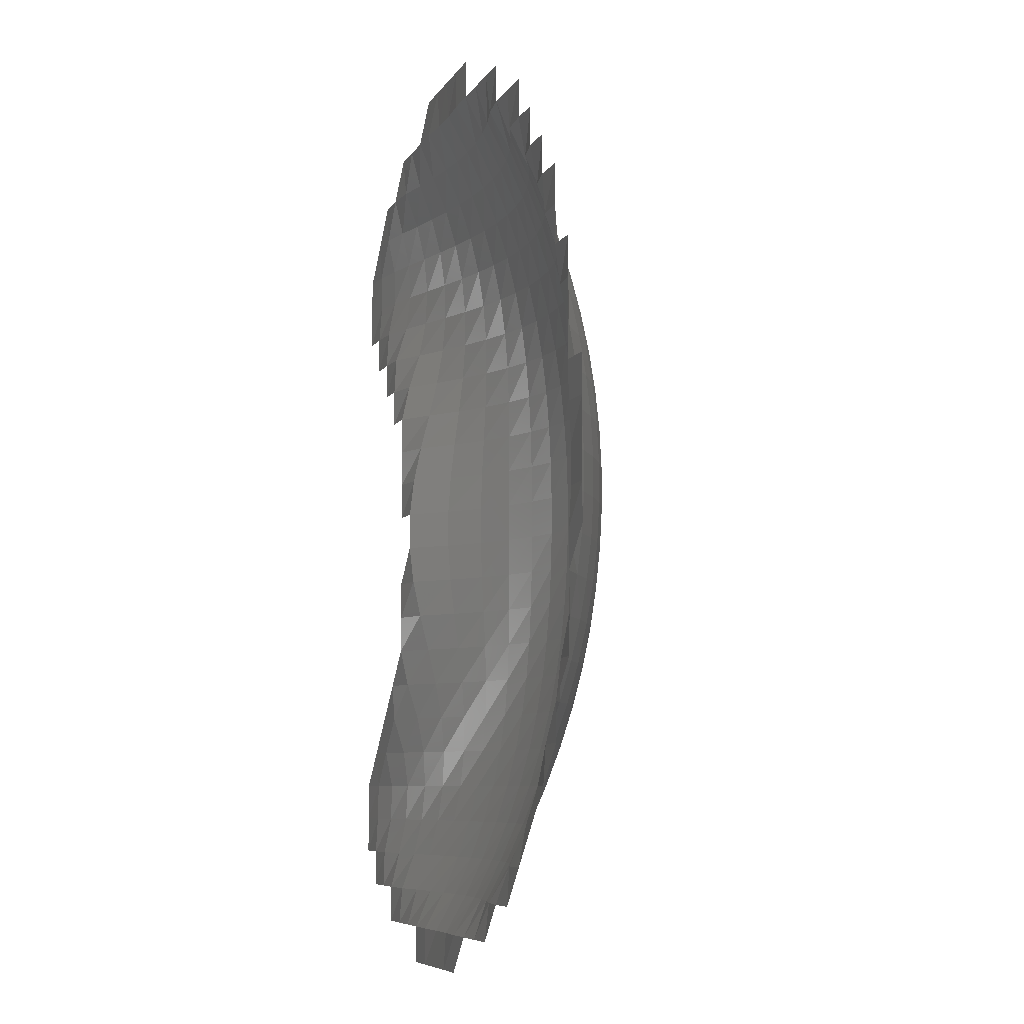
<metadata>
{"format":"stl","ext":"stl","renderer":"f3d","projection":"perspective","resolution":1024,"background":"white","views":[{"elev":-6.8,"azim":-106.9,"up":"+Y"}]}
</metadata>
<code>
# stl→obj: 427 verts, 767 faces
v 0.5172 3.621 0.1808
v 0.8621 3.276 0.2801
v 0.8621 3.621 0.1414
v -2.241 2.931 0.1992
v -2.586 2.931 0.06119
v -2.241 2.586 0.3551
v -1.207 3.621 0.1154
v -1.552 3.966 0
v -1.552 3.621 0.03966
v 1.207 2.241 0.37
v 1.552 2.241 0.2471
v 1.207 2.586 0.3605
v 0.5172 3.276 0.3286
v 0.1724 3.621 0.2053
v 0.1724 3.276 0.3621
v 0.5172 1.552 0.6139
v 0.1724 1.552 0.7329
v 0.5172 1.207 0.6038
v -2.931 -0.1724 0.6176
v -2.586 -0.5172 0.7419
v -2.586 -0.1724 0.7605
v 2.586 -3.276 0
v 2.931 -3.276 0
v 2.586 -2.931 0.01871
v -0.1724 -0.8621 0.865
v 0.1724 -0.8621 0.7472
v -0.1724 -0.5172 0.8738
v -4.31 0.8621 0
v -3.966 0.5172 0.000626
v -3.966 0.8621 0
v -1.897 -3.621 0
v -1.897 -3.276 0.1384
v -2.241 -3.276 0.02063
v -2.241 -0.8621 0.8212
v -2.586 -0.8621 0.7046
v -2.241 -1.207 0.7673
v 0.8621 2.241 0.4838
v 0.5172 2.586 0.5276
v 0.5172 2.241 0.5814
v -3.966 -0.5172 0.000626
v -3.621 -0.5172 0.2271
v -3.966 -0.1724 0.02147
v -1.207 3.276 0.3022
v -3.621 -1.552 0.04202
v -3.276 -1.552 0.2456
v -3.621 -1.207 0.1245
v -3.621 0.1724 0.2475
v -3.966 0.1724 0.02147
v -3.966 1.207 0
v -3.621 0.8621 0.1861
v -3.621 0.5172 0.2271
v -3.276 0.1724 0.4464
v -1.897 3.966 0
v -2.931 0.8621 0.5595
v -3.276 1.207 0.3263
v -3.276 0.8621 0.3865
v -3.621 1.207 0.1245
v -2.586 1.207 0.6481
v -2.586 1.552 0.5722
v -2.931 1.552 0.4224
v -1.552 1.552 0.8546
v -1.552 1.897 0.7718
v -1.897 1.897 0.7007
v -1.207 1.897 0.8152
v -0.8621 1.552 0.8982
v -0.8621 1.897 0.8304
v -2.586 0.5172 0.7419
v -2.586 0.8621 0.7046
v -0.8621 -0.1724 1.018
v -0.8621 -0.5172 1.007
v -0.5172 -0.5172 0.96
v 0.1724 0.8621 0.7472
v 0.1724 0.5172 0.745
v 0.5172 0.5172 0.5685
v -1.207 2.241 0.7197
v -0.1724 1.897 0.7755
v -0.1724 1.552 0.8197
v 0.5172 3.966 0.000513
v 0.1724 4.31 0
v 0.1724 3.966 0.01817
v -0.8621 1.207 0.9489
v -0.5172 1.207 0.9156
v 1.207 -0.1724 0
v 1.207 -0.5172 0.04051
v 1.552 -0.5172 0
v 0.1724 -0.1724 0.7427
v 0.1724 -0.5172 0.745
v 0.5172 -0.5172 0.5685
v 0.5172 -0.8621 0.586
v 2.586 -2.241 0
v 2.241 -1.897 0
v 2.241 -2.241 0.02028
v 2.586 -2.586 0.02558
v 1.207 -2.586 0.3605
v 1.552 -2.586 0.2636
v 1.207 -2.241 0.37
v 1.897 -2.586 0.1683
v 2.241 -2.586 0.0851
v 1.897 -2.241 0.1256
v 1.897 -1.897 0.01991
v 1.552 -2.241 0.2471
v 1.552 -1.897 0.1825
v 1.207 -1.897 0.3417
v 1.552 2.931 0.2313
v 1.897 2.586 0.1683
v 1.897 2.931 0.1516
v -1.552 -2.931 0.4006
v -1.552 -3.276 0.2321
v -1.207 -3.276 0.3022
v -1.207 -1.207 0.9495
v -1.207 -1.552 0.8913
v -0.8621 -1.552 0.8982
v -3.621 -1.897 0
v -3.276 -2.241 0.02118
v -3.276 -1.897 0.144
v -3.276 -0.5172 0.4264
v -2.931 -0.5172 0.5982
v -3.276 -0.1724 0.4464
v -2.586 -2.586 0.2212
v -2.586 -2.931 0.06119
v -2.241 -2.931 0.1992
v -1.207 -2.931 0.4645
v -1.207 -3.621 0.1154
v -1.552 -3.621 0.03966
v -1.207 -3.966 0
v -2.586 -3.276 0
v -2.931 -2.931 0
v -1.552 -3.966 0
v 0.1724 -3.621 0.2053
v 0.1724 -3.276 0.3621
v -0.1724 -3.276 0.3779
v 0.5172 -3.621 0.1808
v -0.5172 -1.207 0.9156
v -0.8621 -0.8621 0.9847
v -0.8621 -1.207 0.9489
v -1.552 -2.586 0.5461
v -1.897 -2.241 0.5925
v -1.897 -2.586 0.4634
v 0.8621 -3.276 0.2801
v 0.5172 -3.276 0.3286
v 0.8621 -3.621 0.1414
v -0.5172 -3.966 0.000559
v -0.8621 -3.966 0
v -0.5172 -4.31 0
v -2.931 -1.897 0.3233
v -2.586 -2.241 0.3593
v -2.586 -1.897 0.4761
v -1.552 -1.897 0.7718
v -1.552 -2.241 0.6694
v -1.207 -2.241 0.7197
v -0.5172 -3.276 0.3742
v -0.8621 -2.931 0.5044
v -0.8621 -3.276 0.3493
v -0.8621 -2.586 0.6353
v -0.8621 -2.241 0.7434
v -2.241 -1.552 0.6944
v -1.897 -1.552 0.7887
v -1.897 -1.897 0.7007
v -1.552 0.1724 1.012
v -1.552 0.5172 0.9964
v -1.897 0.5172 0.942
v -1.207 -0.5172 1.019
v -1.552 -0.1724 1.012
v -1.552 -0.5172 0.9964
v -2.931 -1.207 0.501
v -2.586 -1.207 0.6481
v -2.931 -0.8621 0.5595
v -2.931 -2.241 0.2033
v -3.276 -2.586 0
v -2.931 -2.586 0.06173
v -2.241 -1.897 0.602
v -2.586 -1.552 0.5722
v -2.931 -1.552 0.4224
v -3.276 -1.207 0.3263
v -3.966 -1.552 0
v -4.31 0.1724 0
v -4.31 -0.1724 0
v -3.621 -0.1724 0.2475
v -4.31 0.5172 0
v -3.276 0.5172 0.4264
v -2.931 0.1724 0.6176
v -1.897 0.1724 0.9586
v -3.966 1.552 0
v -3.621 1.552 0.04202
v -3.966 1.897 0
v -2.931 1.207 0.501
v -2.931 0.5172 0.5982
v -3.276 1.552 0.2456
v -3.621 1.897 0
v -3.621 2.241 0
v -3.276 1.897 0.144
v -3.276 2.241 0.02118
v -2.931 1.897 0.3233
v -2.241 3.621 0
v -2.241 3.276 0.02063
v -1.897 3.276 0.1384
v -2.931 2.586 0.06173
v -2.931 2.241 0.2033
v -2.586 2.241 0.3593
v -1.897 3.621 0
v -1.552 3.276 0.2321
v -0.8621 3.621 0.1689
v -0.5172 3.276 0.3742
v -0.5172 3.621 0.2009
v -3.276 2.931 0
v -3.276 2.586 0
v -1.207 3.966 0
v -2.241 2.241 0.4891
v -1.897 2.241 0.5925
v -0.5172 1.897 0.8172
v -0.5172 1.552 0.8745
v -1.552 2.241 0.6694
v -1.897 2.586 0.4634
v -0.1724 3.621 0.2126
v -0.1724 3.276 0.3779
v -1.207 1.207 0.9495
v -1.207 1.552 0.8913
v -2.241 1.897 0.602
v -2.241 0.8621 0.8212
v -2.241 0.1724 0.8745
v -2.241 0.5172 0.8568
v -1.552 -0.8621 0.9658
v -1.552 -1.207 0.9188
v -1.207 0.1724 1.032
v -1.207 -0.1724 1.032
v -1.897 -0.5172 0.942
v -0.8621 0.8621 0.9847
v -1.207 0.8621 0.9916
v -2.586 0.1724 0.7605
v 0.5172 0.8621 0.586
v 0.8621 0.8621 0.3769
v -0.5172 0.5172 0.96
v -0.8621 0.5172 1.007
v -0.5172 0.1724 0.9678
v 1.207 1.207 0.2004
v 1.207 1.552 0.2816
v 0.8621 1.552 0.4629
v 0.8621 0.1724 0.314
v 0.8621 0.5172 0.337
v 0.8621 1.897 0.486
v -0.1724 0.8621 0.865
v -0.1724 1.207 0.8482
v 0.1724 1.897 0.7057
v 0.1724 2.586 0.5872
v 0.8621 1.207 0.4228
v 0.1724 1.207 0.7449
v -0.8621 3.276 0.3493
v -0.1724 2.241 0.7121
v -0.5172 2.241 0.7407
v 0.5172 2.931 0.4439
v 0.8621 2.586 0.4506
v -0.1724 2.931 0.5154
v 0.1724 2.931 0.489
v -0.1724 2.586 0.6262
v -0.5172 2.931 0.5211
v -0.5172 2.586 0.6427
v 0.8621 2.931 0.3831
v 1.552 3.276 0.152
v 1.552 -0.8621 0
v 1.207 -0.8621 0.1138
v 1.207 3.966 0
v 0.8621 3.966 0
v 1.207 3.621 0.08964
v 2.241 2.586 0.0851
v 2.241 2.931 0.07847
v 0.5172 4.31 0
v 2.586 2.586 0.02558
v 1.897 3.276 0.0807
v 1.552 3.621 0.02846
v 2.241 3.276 0.0106
v 2.241 3.621 0
v 1.897 3.621 0
v 1.207 0.8621 0.1138
v 2.241 1.897 0
v 1.897 2.241 0.1256
v 1.897 1.897 0.01991
v 1.552 1.207 0
v 0.5172 0.1724 0.5578
v 1.552 0.5172 0
v 1.207 0.5172 0.04051
v 1.552 0.8621 0
v 1.552 1.552 0.0748
v 1.897 -1.552 0
v 0.8621 -0.5172 0.337
v 0.8621 -0.1724 0.314
v 0.5172 -0.1724 0.5578
v 0.8621 -1.897 0.486
v 1.897 -3.276 0.0807
v 1.552 -2.931 0.2313
v 1.552 -3.276 0.152
v 0.5172 -1.552 0.6139
v 0.1724 -1.552 0.7329
v 0.5172 -1.897 0.6086
v 1.552 -1.552 0.0748
v 1.207 -1.552 0.2816
v 0.8621 -0.8621 0.3769
v -0.1724 0.1724 0.8774
v -0.1724 -0.1724 0.8774
v -0.5172 -0.8621 0.9433
v -0.5172 -0.1724 0.9678
v -0.1724 -1.552 0.8197
v -0.5172 -1.552 0.8745
v -0.1724 -2.241 0.7121
v 0.1724 -2.586 0.5872
v 0.1724 -2.241 0.6584
v 0.5172 -1.207 0.6038
v 0.8621 -1.207 0.4228
v -0.1724 -1.207 0.8482
v 0.1724 -1.207 0.7449
v 0.5172 -2.241 0.5814
v 0.8621 -2.586 0.4506
v 0.8621 -2.241 0.4838
v 0.8621 -1.552 0.4629
v -0.1724 -1.897 0.7755
v 1.552 -3.621 0.02846
v 1.207 -3.621 0.08964
v 1.552 -3.966 0
v -0.5172 -1.897 0.8172
v -0.8621 -1.897 0.8304
v -0.5172 -2.241 0.7407
v 0.1724 -2.931 0.489
v 0.5172 -2.931 0.4439
v -0.5172 -2.586 0.6427
v -0.5172 -3.621 0.2009
v -0.8621 -3.621 0.1689
v -0.1724 -2.931 0.5154
v 0.8621 -3.966 0
v 0.8621 -2.931 0.3831
v 1.897 -3.621 0
v 2.241 -2.931 0.07847
v 1.897 -2.931 0.1516
v 0.8621 -4.31 0
v 0.5172 -3.966 0.000513
v 0.5172 -4.31 0
v -2.241 -3.621 0
v -2.241 -2.586 0.3551
v -3.621 -2.241 0
v -2.241 -2.241 0.4891
v -1.897 -2.931 0.3123
v -0.5172 -2.931 0.5211
v -1.207 -2.586 0.6033
v -1.207 -1.897 0.8152
v -0.1724 -2.586 0.6262
v -1.552 -1.552 0.8546
v -1.897 -1.207 0.8577
v -1.897 -0.8621 0.9086
v -1.207 -0.8621 0.9916
v -0.8621 0.1724 1.018
v -1.897 -0.1724 0.9586
v -2.241 -0.5172 0.8568
v -2.241 -0.1724 0.8745
v -1.552 1.207 0.9188
v -3.276 -0.8621 0.3865
v -3.621 -0.8621 0.1861
v -3.966 -1.207 0
v -4.31 -0.5172 0
v -3.966 -0.8621 0
v -1.897 0.8621 0.9086
v -1.897 1.207 0.8577
v -2.241 1.207 0.7673
v -2.241 1.552 0.6944
v -2.586 1.897 0.4761
v -1.897 1.552 0.7887
v -2.586 2.586 0.2212
v -3.621 2.586 0
v -2.931 2.931 0
v -1.897 2.931 0.3123
v -2.931 3.276 0
v -2.586 3.621 0
v -2.586 3.276 0
v -1.552 2.586 0.5461
v -1.207 2.586 0.6033
v -1.552 2.931 0.4006
v -0.8621 2.931 0.5044
v -1.207 2.931 0.4645
v -0.8621 2.586 0.6353
v -0.8621 3.966 0
v -0.5172 3.966 0.000559
v -0.1724 3.966 0.0187
v -0.1724 4.31 0
v -0.8621 2.241 0.7434
v 0.1724 2.241 0.6584
v 0.5172 1.897 0.6086
v -0.5172 0.8621 0.9433
v -1.207 0.5172 1.019
v -1.552 0.8621 0.9658
v -0.1724 0.5172 0.8738
v 0.1724 0.1724 0.7427
v 1.207 0.1724 0
v -0.8621 4.31 0
v -0.5172 4.31 0
v 1.552 3.966 0
v 1.207 2.931 0.3106
v 1.552 1.897 0.1825
v 1.207 1.897 0.3417
v 1.552 2.586 0.2636
v 2.241 2.241 0.02028
v 1.207 3.276 0.2199
v 2.586 3.276 0
v 2.586 1.897 0
v 2.586 2.241 0
v 2.586 2.931 0.01871
v 2.931 2.931 0
v 2.931 2.586 0
v 2.931 2.241 0
v 2.241 1.552 0
v 1.897 1.207 0
v 1.897 1.552 0
v 1.552 0.1724 0
v 1.552 -1.207 0
v 1.207 -1.207 0.2004
v 2.931 -2.586 0
v 0.1724 -1.897 0.7057
v 0.5172 -2.586 0.5276
v -0.1724 -3.966 0.0187
v -0.1724 -4.31 0
v 0.1724 -3.966 0.01817
v -0.1724 -3.621 0.2126
v 0.1724 -4.31 0
v 1.207 -3.966 0
v 1.897 -3.966 0
v 1.207 -2.931 0.3106
v 1.207 -3.276 0.2199
v 2.241 -3.276 0.0106
v 2.931 -2.931 0
v 2.241 -3.621 0
v 2.586 -3.621 0
f 1 2 3
f 4 5 6
f 7 8 9
f 10 11 12
f 13 14 15
f 16 17 18
f 19 20 21
f 22 23 24
f 25 26 27
f 28 29 30
f 31 32 33
f 34 35 36
f 37 38 39
f 40 41 42
f 43 7 9
f 44 45 46
f 47 29 48
f 49 30 50
f 51 47 52
f 9 8 53
f 54 55 56
f 57 50 56
f 58 59 60
f 61 62 63
f 64 65 66
f 54 67 68
f 69 70 71
f 72 73 74
f 75 64 66
f 76 77 17
f 78 79 80
f 65 81 82
f 83 84 85
f 86 87 88
f 26 89 87
f 90 91 92
f 92 93 90
f 94 95 96
f 97 98 99
f 92 100 99
f 100 92 91
f 101 102 103
f 24 93 98
f 104 105 106
f 107 108 109
f 110 111 112
f 113 114 115
f 116 117 118
f 119 120 121
f 107 109 122
f 123 124 125
f 126 120 127
f 124 31 128
f 129 130 131
f 132 130 129
f 133 134 135
f 136 137 138
f 139 140 141
f 32 121 33
f 142 143 144
f 145 146 147
f 148 149 150
f 135 110 112
f 151 152 153
f 150 154 155
f 100 102 99
f 36 156 157
f 158 137 149
f 159 160 161
f 162 163 164
f 165 166 167
f 115 168 145
f 114 169 170
f 147 171 172
f 115 145 45
f 166 36 35
f 173 165 174
f 175 113 44
f 48 176 42
f 177 40 42
f 178 48 42
f 29 179 48
f 180 52 181
f 51 30 29
f 159 161 182
f 183 184 185
f 180 50 51
f 54 186 55
f 52 180 51
f 187 54 56
f 188 189 184
f 57 49 50
f 190 189 191
f 192 191 193
f 194 195 196
f 56 55 57
f 186 188 55
f 197 198 199
f 191 189 188
f 200 196 201
f 202 203 204
f 205 206 197
f 202 207 7
f 208 63 209
f 210 211 77
f 209 212 213
f 214 204 215
f 61 216 217
f 217 216 81
f 208 218 63
f 219 58 68
f 64 75 212
f 62 61 217
f 220 221 67
f 222 223 110
f 224 225 69
f 164 226 222
f 227 216 228
f 229 220 67
f 18 230 231
f 232 233 234
f 235 236 237
f 238 239 74
f 236 240 237
f 241 242 82
f 16 243 17
f 39 38 244
f 245 18 231
f 246 77 242
f 247 203 202
f 248 249 76
f 214 215 15
f 250 38 251
f 215 252 253
f 254 255 256
f 12 257 251
f 250 253 38
f 258 104 106
f 259 84 260
f 261 262 263
f 257 13 250
f 264 265 106
f 262 266 78
f 267 265 264
f 258 268 269
f 270 271 272
f 239 231 230
f 273 245 231
f 237 16 245
f 274 275 276
f 235 245 273
f 277 236 235
f 238 74 278
f 279 273 280
f 279 281 273
f 277 282 236
f 100 91 283
f 284 285 286
f 287 96 103
f 288 289 290
f 291 292 293
f 260 84 284
f 102 294 295
f 296 284 88
f 86 297 298
f 133 299 134
f 300 71 27
f 301 133 302
f 303 304 305
f 306 307 89
f 71 25 27
f 308 292 309
f 310 311 312
f 313 103 295
f 314 303 305
f 315 316 317
f 318 319 320
f 321 140 322
f 155 154 323
f 324 153 325
f 326 131 130
f 142 325 143
f 141 132 327
f 312 94 96
f 328 322 139
f 288 290 329
f 98 93 92
f 95 101 96
f 95 97 101
f 99 98 92
f 330 24 98
f 289 331 95
f 331 330 97
f 332 333 334
f 332 327 333
f 33 126 335
f 170 127 120
f 33 120 126
f 121 336 119
f 119 336 146
f 337 114 113
f 337 169 114
f 114 170 168
f 169 127 170
f 170 119 168
f 338 171 147
f 145 147 173
f 146 338 147
f 338 137 171
f 138 107 136
f 336 338 146
f 336 138 338
f 338 138 137
f 336 121 339
f 121 120 33
f 168 119 146
f 170 120 119
f 335 31 33
f 123 125 143
f 339 32 108
f 339 121 32
f 138 339 107
f 138 336 339
f 31 124 32
f 122 153 152
f 125 124 128
f 108 32 124
f 124 123 108
f 325 153 109
f 142 324 325
f 325 123 143
f 154 152 340
f 122 109 153
f 109 123 325
f 109 108 123
f 341 122 152
f 136 149 137
f 320 155 323
f 341 152 154
f 111 342 319
f 150 341 154
f 343 303 320
f 318 302 112
f 319 342 155
f 111 344 342
f 320 319 155
f 112 111 319
f 344 148 342
f 157 156 158
f 150 149 341
f 148 158 149
f 342 150 155
f 342 148 150
f 341 136 122
f 339 108 107
f 344 157 148
f 171 137 158
f 122 136 107
f 341 149 136
f 147 172 173
f 34 345 346
f 171 156 172
f 171 158 156
f 34 36 345
f 166 156 36
f 148 157 158
f 345 36 157
f 344 345 157
f 223 346 345
f 223 344 111
f 223 345 344
f 318 112 319
f 162 70 225
f 302 135 112
f 133 301 308
f 164 222 347
f 346 223 222
f 134 347 135
f 223 111 110
f 110 347 222
f 110 135 347
f 70 134 299
f 70 162 134
f 348 224 69
f 225 70 69
f 162 164 347
f 164 349 226
f 163 162 225
f 347 134 162
f 350 351 21
f 352 216 61
f 226 350 346
f 178 47 48
f 222 226 346
f 164 163 349
f 350 20 34
f 116 353 167
f 34 20 35
f 181 19 21
f 346 350 34
f 226 351 350
f 350 21 20
f 181 187 180
f 116 167 117
f 181 21 229
f 20 117 35
f 41 40 354
f 172 166 165
f 35 117 167
f 117 19 118
f 117 20 19
f 167 166 35
f 172 156 166
f 45 145 173
f 168 146 145
f 44 115 45
f 114 168 115
f 354 46 174
f 46 45 174
f 353 165 167
f 173 172 165
f 173 174 45
f 165 353 174
f 353 354 174
f 355 175 44
f 356 357 40
f 355 46 357
f 355 44 46
f 113 115 44
f 357 354 40
f 357 46 354
f 178 41 116
f 41 353 116
f 353 41 354
f 116 118 178
f 356 40 177
f 41 178 42
f 118 47 178
f 177 42 176
f 179 29 28
f 30 51 50
f 29 47 51
f 176 48 179
f 118 52 47
f 118 19 52
f 351 229 21
f 159 163 225
f 351 220 229
f 159 225 224
f 219 68 221
f 67 187 229
f 19 181 52
f 229 187 181
f 68 67 221
f 54 187 67
f 180 56 50
f 180 187 56
f 358 359 360
f 186 54 68
f 359 361 360
f 59 362 193
f 68 58 186
f 360 361 59
f 359 363 361
f 363 218 361
f 60 188 186
f 364 197 199
f 188 184 55
f 184 183 57
f 183 49 57
f 55 184 57
f 189 185 184
f 60 191 188
f 192 206 365
f 58 60 186
f 193 191 60
f 59 193 60
f 199 208 364
f 193 198 192
f 193 362 198
f 190 192 365
f 198 197 206
f 205 197 366
f 191 192 190
f 198 206 192
f 364 366 197
f 367 195 4
f 368 366 5
f 369 370 195
f 368 5 370
f 5 4 370
f 200 9 53
f 369 195 194
f 213 4 6
f 195 370 4
f 362 199 198
f 209 63 62
f 5 364 6
f 5 366 364
f 360 59 58
f 361 362 59
f 362 218 199
f 362 361 218
f 364 208 6
f 199 218 208
f 208 209 6
f 212 209 62
f 371 372 373
f 374 255 247
f 367 213 371
f 212 62 64
f 209 213 6
f 371 373 367
f 213 367 4
f 201 9 200
f 367 196 195
f 367 373 196
f 194 196 200
f 8 7 207
f 9 201 43
f 373 201 196
f 373 375 201
f 372 375 373
f 372 376 375
f 375 43 201
f 375 374 43
f 204 377 202
f 204 378 377
f 207 202 377
f 7 43 247
f 215 204 203
f 379 80 380
f 381 376 372
f 376 256 374
f 375 376 374
f 382 243 383
f 7 247 202
f 43 374 247
f 372 75 381
f 372 371 75
f 381 249 376
f 381 66 210
f 252 255 254
f 376 249 256
f 75 66 381
f 65 211 66
f 241 82 384
f 65 217 81
f 233 228 385
f 228 352 386
f 371 212 75
f 371 213 212
f 64 217 65
f 64 62 217
f 63 363 61
f 63 218 363
f 363 359 352
f 161 358 219
f 360 219 358
f 360 58 219
f 221 220 182
f 228 216 352
f 363 352 61
f 359 386 352
f 221 161 219
f 386 359 358
f 349 182 220
f 160 358 161
f 351 349 220
f 351 226 349
f 221 182 161
f 349 163 182
f 160 159 224
f 182 163 159
f 348 233 385
f 385 386 160
f 385 160 224
f 386 358 160
f 348 385 224
f 228 386 385
f 81 227 384
f 81 216 227
f 71 300 69
f 233 227 228
f 234 233 348
f 232 227 233
f 297 232 234
f 348 69 300
f 387 241 384
f 384 227 232
f 246 242 72
f 384 232 387
f 298 87 86
f 73 241 387
f 297 388 387
f 16 18 245
f 73 278 74
f 88 89 296
f 389 280 239
f 280 231 239
f 74 230 72
f 74 239 230
f 73 72 241
f 230 18 246
f 230 246 72
f 17 77 246
f 18 17 246
f 82 211 65
f 235 237 245
f 240 383 237
f 39 383 240
f 39 382 383
f 383 16 237
f 383 243 16
f 37 39 240
f 244 253 252
f 243 76 17
f 76 249 210
f 72 242 241
f 77 211 242
f 384 82 81
f 242 211 82
f 381 210 249
f 66 211 210
f 77 76 210
f 243 248 76
f 382 248 243
f 256 249 248
f 252 254 244
f 256 248 254
f 15 215 253
f 255 374 256
f 203 255 252
f 203 247 255
f 252 215 203
f 15 14 214
f 379 378 214
f 390 377 378
f 390 378 391
f 391 378 379
f 80 379 14
f 378 204 214
f 14 379 214
f 380 391 379
f 1 80 14
f 79 380 80
f 266 79 78
f 13 1 14
f 78 80 1
f 1 3 78
f 261 269 392
f 393 2 257
f 3 262 78
f 2 13 257
f 15 253 250
f 250 13 15
f 2 1 13
f 248 382 254
f 38 253 244
f 244 382 39
f 244 254 382
f 394 10 395
f 251 38 37
f 10 12 251
f 257 250 251
f 393 396 104
f 275 397 105
f 397 264 105
f 265 268 106
f 398 393 104
f 398 2 393
f 263 258 269
f 398 104 258
f 398 3 2
f 398 258 263
f 3 263 262
f 3 398 263
f 269 272 392
f 269 261 263
f 268 272 269
f 265 270 268
f 399 271 270
f 397 400 401
f 402 403 399
f 270 402 399
f 267 404 402
f 106 268 258
f 270 272 268
f 105 264 106
f 402 270 265
f 401 264 397
f 401 267 264
f 265 267 402
f 401 405 267
f 404 403 402
f 405 404 267
f 104 396 105
f 10 251 37
f 396 275 105
f 276 406 274
f 393 12 396
f 393 257 12
f 240 395 37
f 11 396 12
f 394 395 282
f 10 37 395
f 407 408 282
f 276 11 394
f 394 11 10
f 275 396 11
f 395 236 282
f 395 240 236
f 281 235 273
f 281 277 235
f 409 280 389
f 273 231 280
f 238 83 389
f 409 279 280
f 407 282 277
f 408 276 394
f 11 276 275
f 394 282 408
f 406 276 408
f 397 274 400
f 397 275 274
f 410 259 260
f 307 295 411
f 103 96 101
f 410 294 283
f 411 260 296
f 93 412 90
f 101 99 102
f 101 97 99
f 294 102 100
f 294 100 283
f 410 411 294
f 293 292 413
f 295 103 102
f 295 307 313
f 293 312 287
f 311 94 312
f 96 287 312
f 287 291 293
f 103 313 287
f 307 306 313
f 307 296 89
f 84 83 285
f 294 411 295
f 410 260 411
f 84 259 85
f 83 238 285
f 286 285 278
f 284 84 285
f 285 238 278
f 389 239 238
f 73 388 278
f 87 89 88
f 411 296 307
f 260 284 296
f 27 26 87
f 25 308 309
f 278 388 286
f 73 387 388
f 286 88 284
f 286 86 88
f 232 297 387
f 234 300 298
f 298 300 27
f 234 348 300
f 71 299 25
f 71 70 299
f 234 298 297
f 27 87 298
f 388 86 286
f 388 297 86
f 299 308 25
f 301 292 308
f 302 133 135
f 308 299 133
f 303 318 320
f 314 302 318
f 318 303 314
f 320 323 343
f 301 314 413
f 301 302 314
f 301 413 292
f 310 312 293
f 26 309 306
f 26 25 309
f 305 310 413
f 287 313 291
f 26 306 89
f 309 292 291
f 413 310 293
f 414 311 310
f 306 291 313
f 306 309 291
f 305 414 310
f 321 326 130
f 414 322 328
f 414 304 322
f 321 130 140
f 415 142 416
f 304 321 322
f 304 343 321
f 314 305 413
f 304 414 305
f 340 326 323
f 304 303 343
f 326 340 131
f 323 154 340
f 340 151 131
f 340 152 151
f 343 326 321
f 343 323 326
f 415 417 418
f 132 140 130
f 131 418 129
f 131 151 418
f 151 324 418
f 151 153 324
f 416 142 144
f 415 324 142
f 417 415 419
f 324 415 418
f 416 419 415
f 333 417 334
f 132 129 333
f 129 418 417
f 417 333 129
f 141 420 316
f 132 333 327
f 417 419 334
f 421 315 317
f 422 289 94
f 423 139 316
f 140 132 141
f 288 331 289
f 316 420 317
f 420 141 327
f 316 139 141
f 423 328 139
f 322 140 139
f 311 328 422
f 311 414 328
f 290 289 422
f 94 311 422
f 94 289 95
f 422 423 290
f 315 423 316
f 422 328 423
f 315 290 423
f 315 329 290
f 330 331 424
f 97 95 331
f 22 24 330
f 98 97 330
f 24 425 93
f 424 22 330
f 425 412 93
f 23 425 24
f 288 426 424
f 424 427 22
f 426 288 329
f 424 331 288
f 421 329 315
f 424 426 427

</code>
